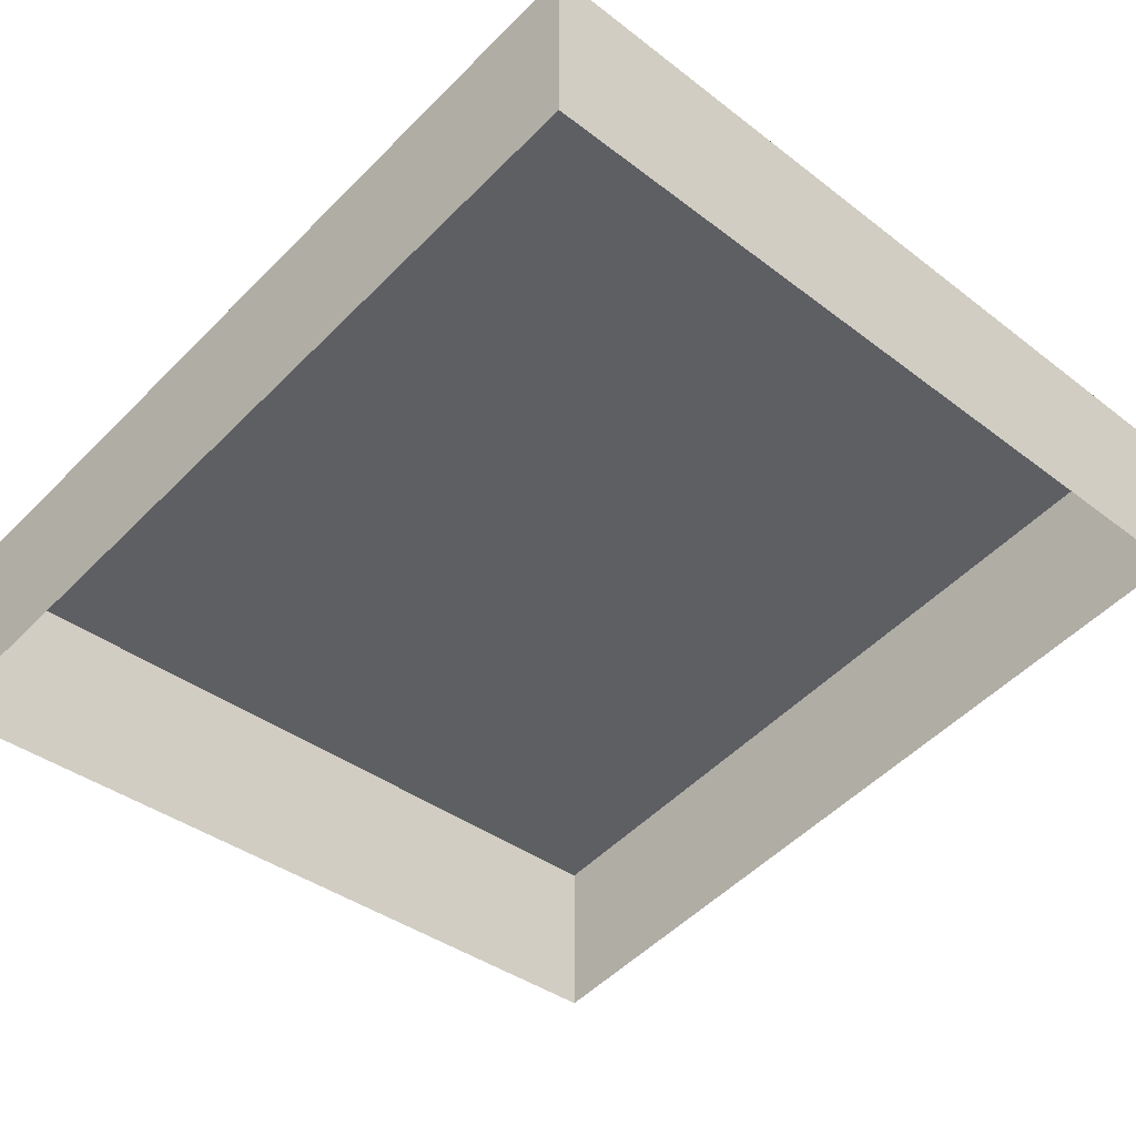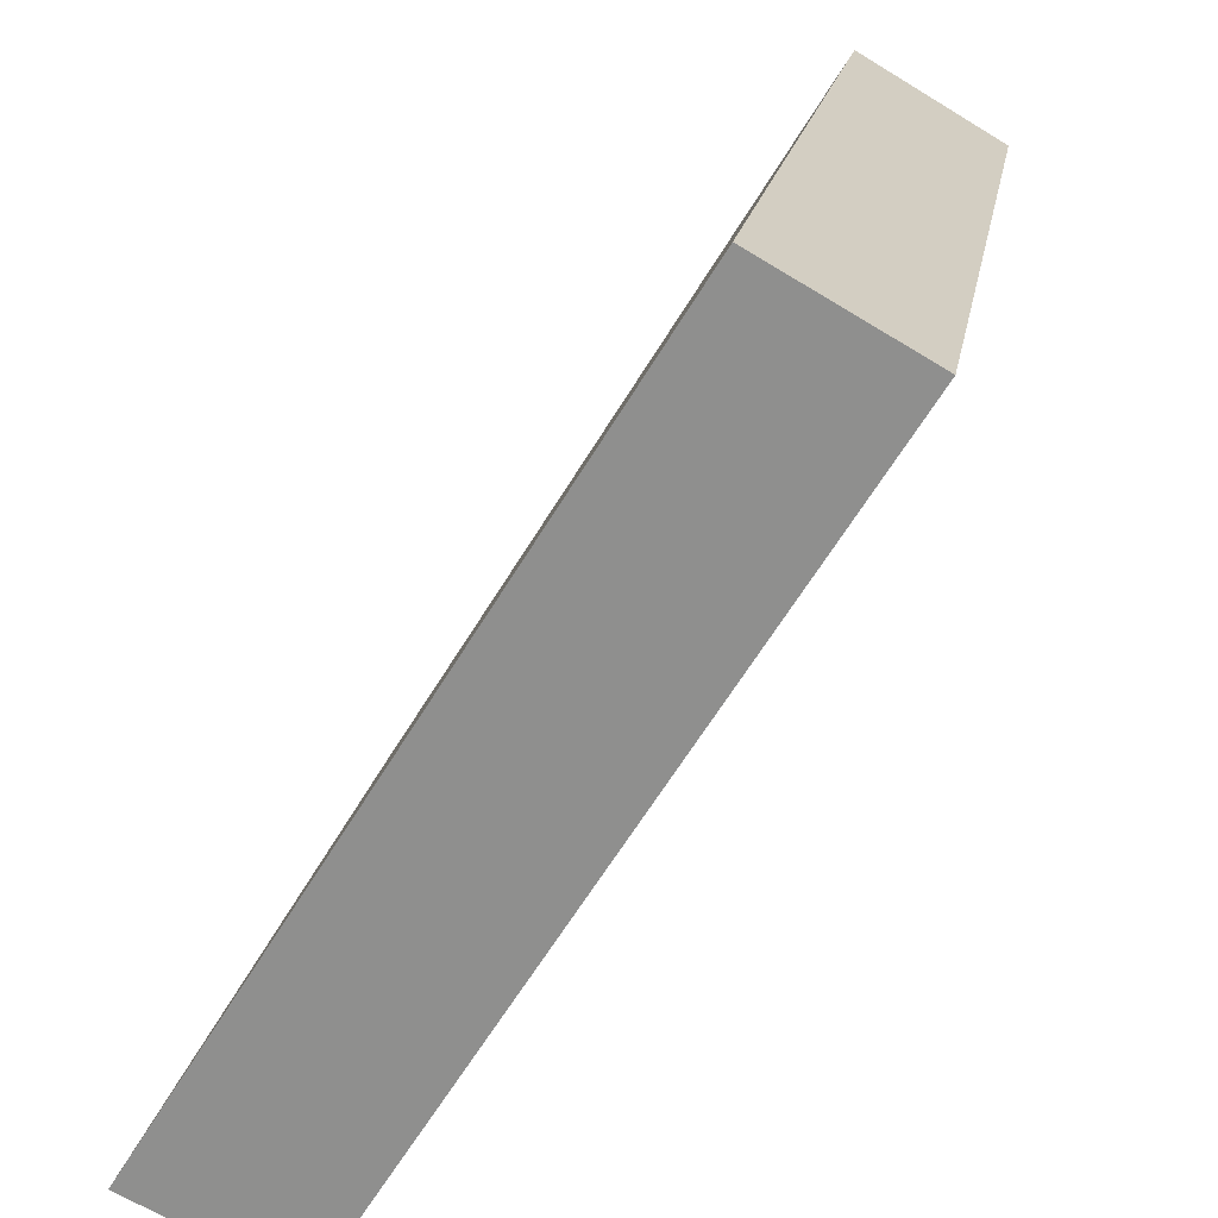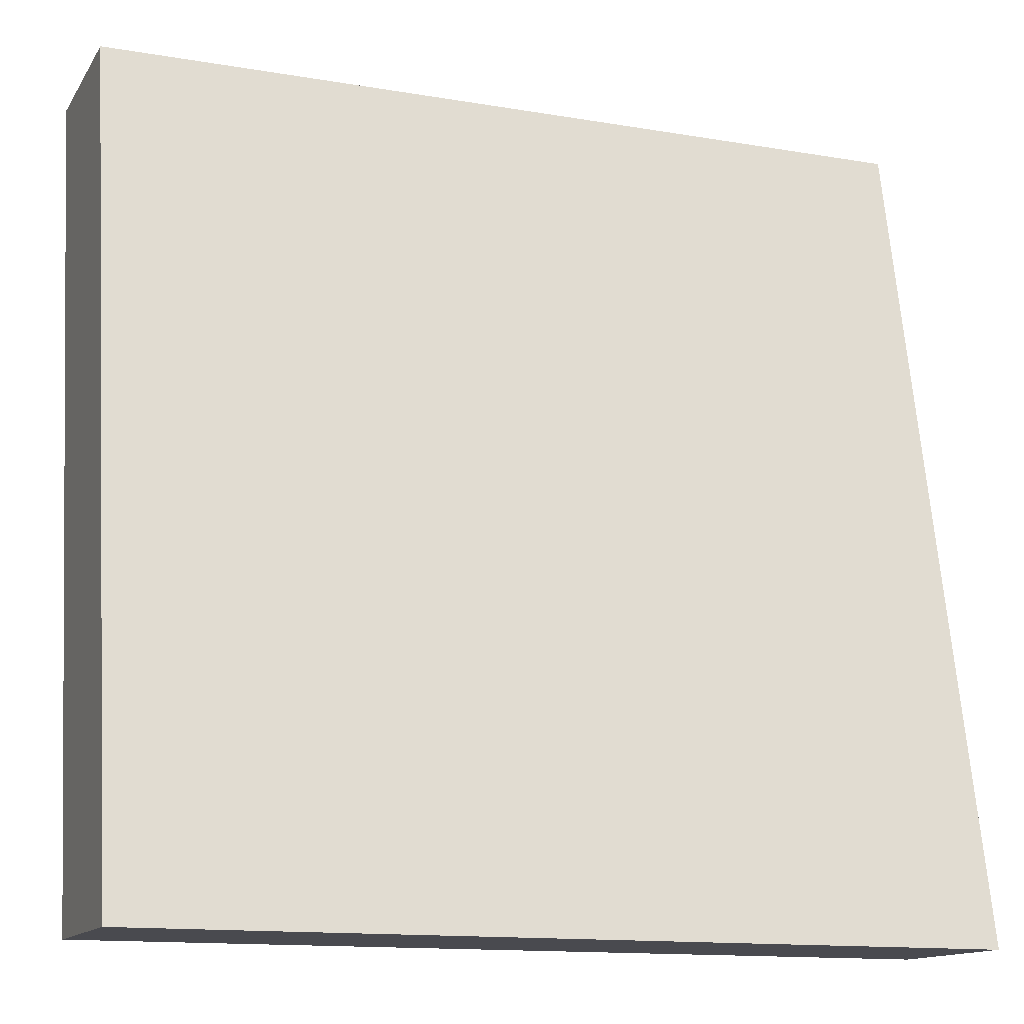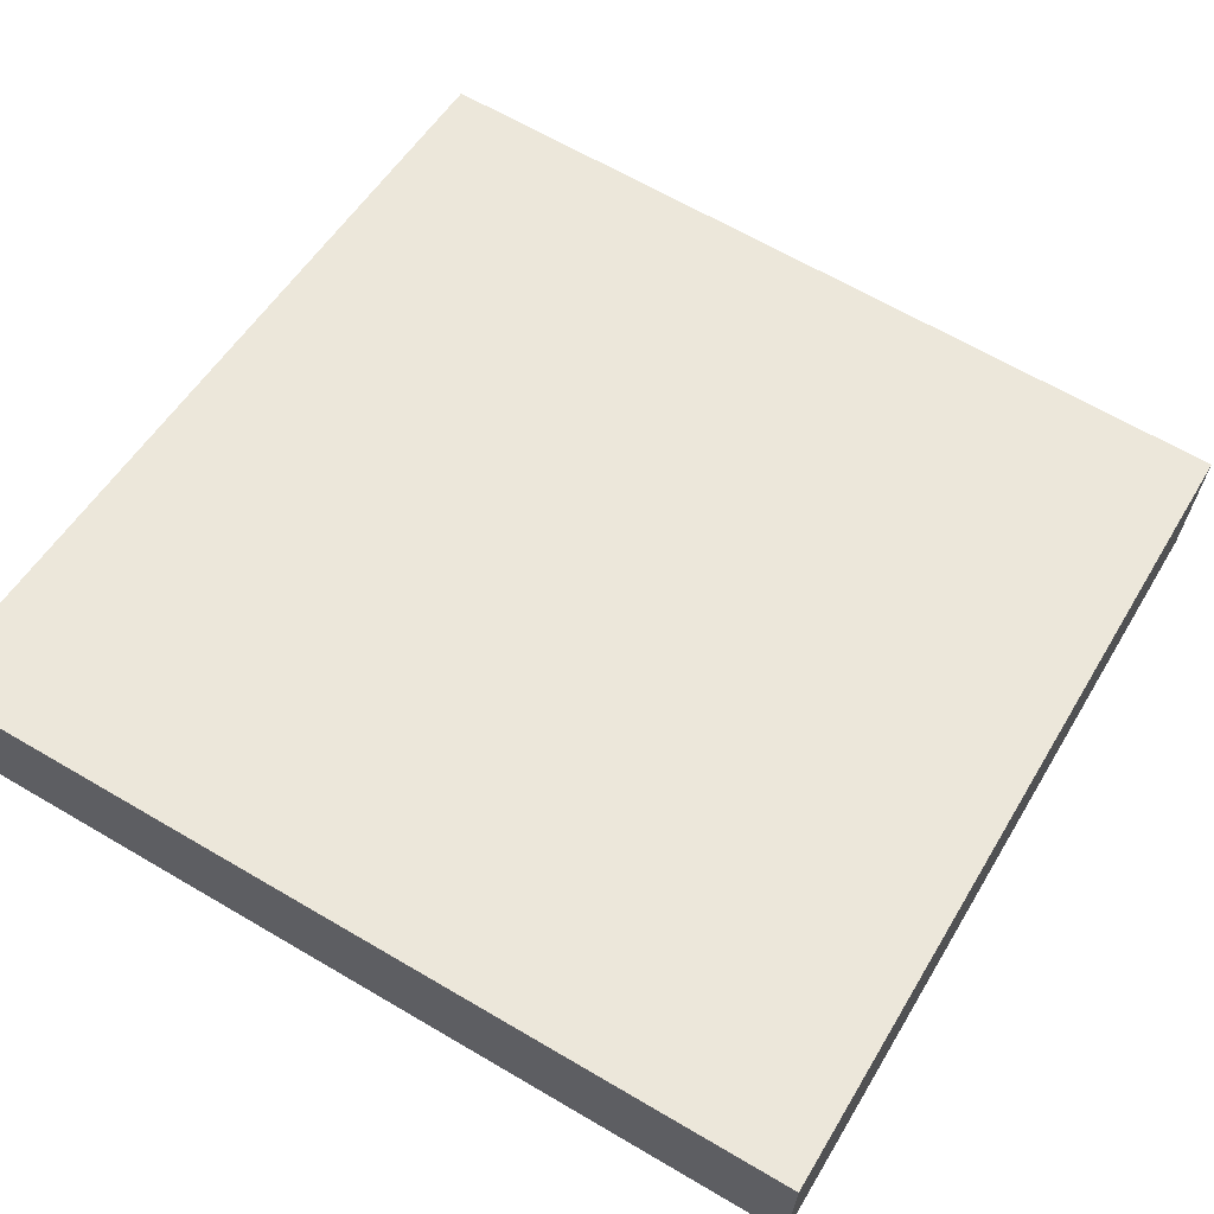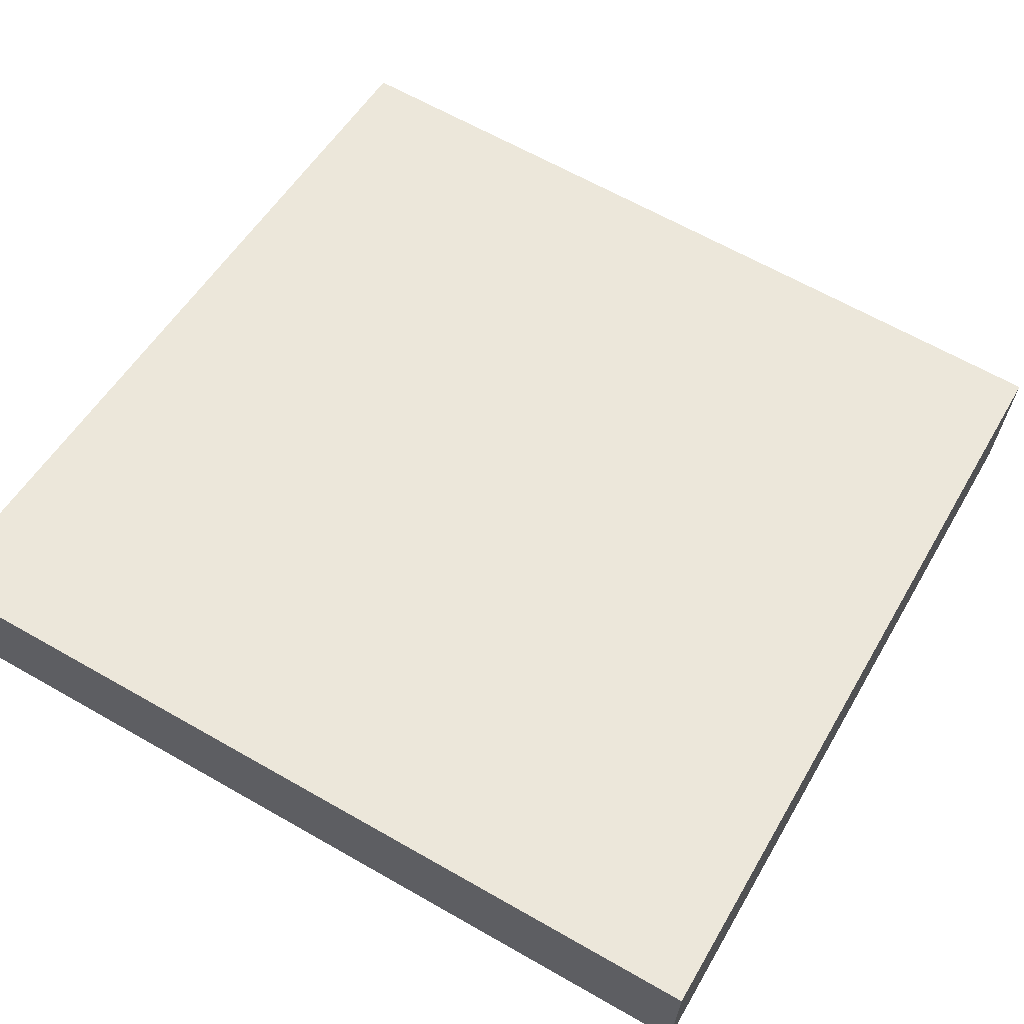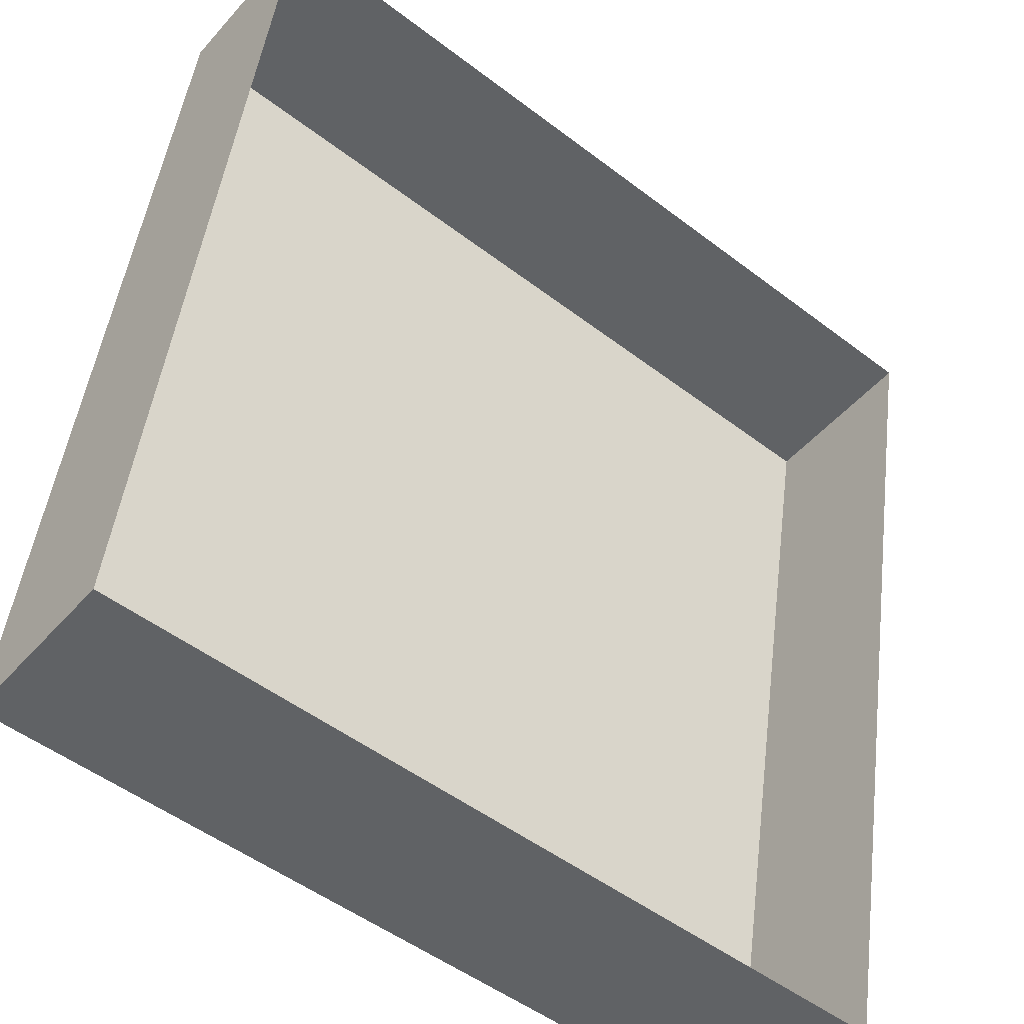
<metadata>
{"format":"obj","ext":"obj","renderer":"f3d","projection":"perspective","resolution":1024,"background":"white","views":[{"elev":-37.9,"azim":135.7,"up":"+Y"},{"elev":-65.2,"azim":-121.6,"up":"+Z"},{"elev":-13.6,"azim":159.0,"up":"+Z"},{"elev":65.6,"azim":-149.5,"up":"+Y"},{"elev":65.1,"azim":-150.2,"up":"+Y"},{"elev":-50.5,"azim":-39.9,"up":"+Z"}]}
</metadata>
<code>
g tile-hill
v -15 1.49e-06 15
v -15 6 -15
v 15 6 -15
v 15 1.49e-06 15
v -15 6 -15
v -15 4 -15
v 15 4 -15
v 15 6 -15
v 15 1.49e-06 15
v 15 -2 15
v -15 -2 15
v -15 1.49e-06 15
v -15 1.49e-06 15
v -15 -2 15
v -15 4 -15
v -15 6 -15
v 15 6 -15
v 15 4 -15
v 15 -2 15
v 15 1.49e-06 15
v 15 4 -15
v 15 5.722e-06 -15
v 15 -6 15
v 15 -2 15
v -15 -2 15
v 15 -2 15
v 15 -6 15
v -15 -6 15
v -15 4 -15
v -15 5.722e-06 -15
v 15 5.722e-06 -15
v 15 4 -15
v -15 -2 15
v -15 -6 15
v -15 5.722e-06 -15
v -15 4 -15
g tile-hill_0
f 3 2 1
f 4 3 1
f 7 6 5
f 8 7 5
f 11 10 9
f 12 11 9
f 15 14 13
f 16 15 13
f 19 18 17
f 20 19 17
g tile-hill_1
f 23 22 21
f 24 23 21
f 27 26 25
f 28 27 25
f 31 30 29
f 32 31 29
f 35 34 33
f 36 35 33

</code>
